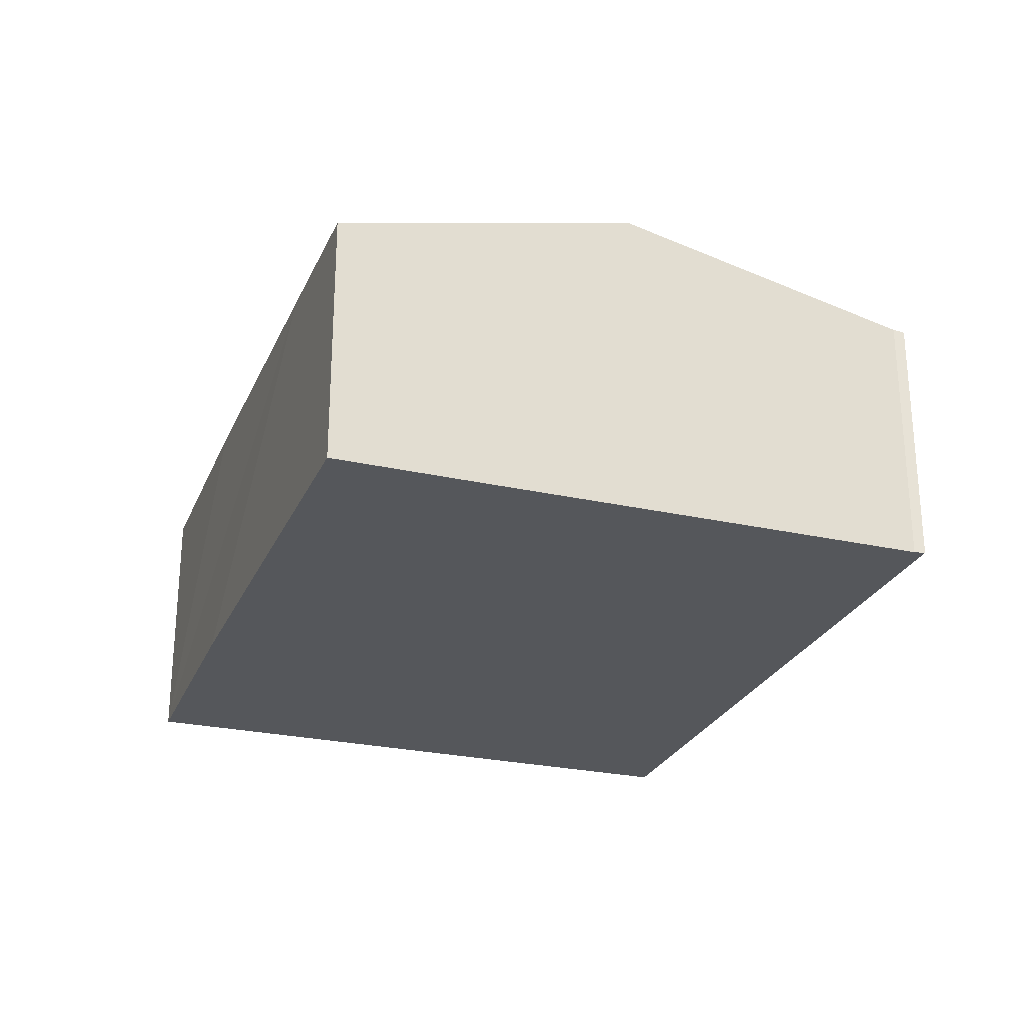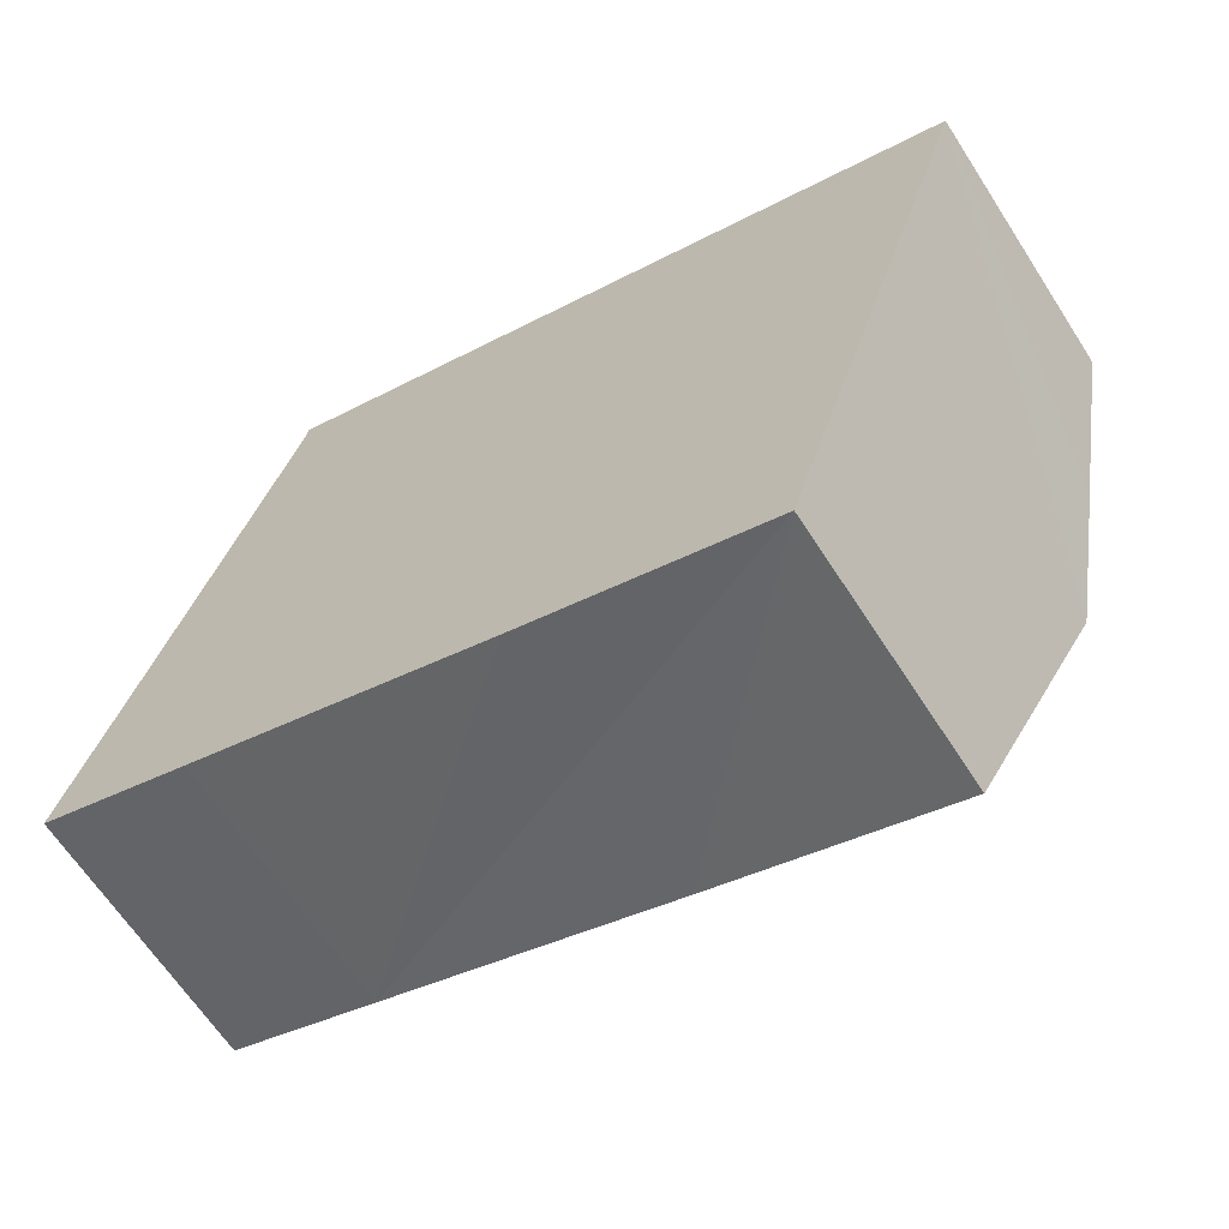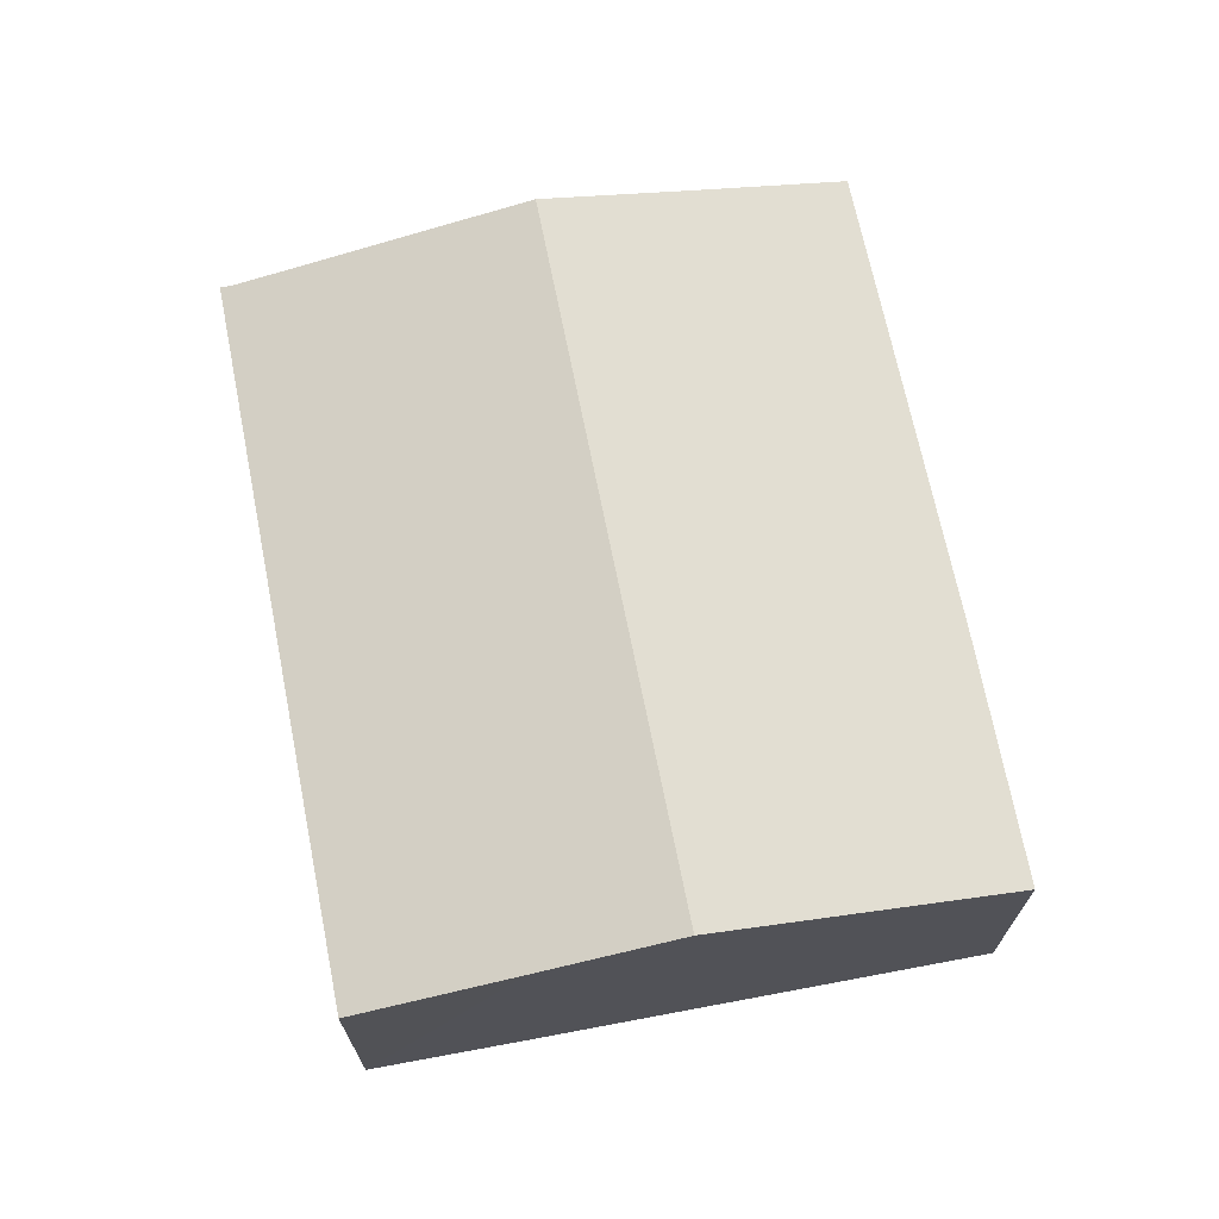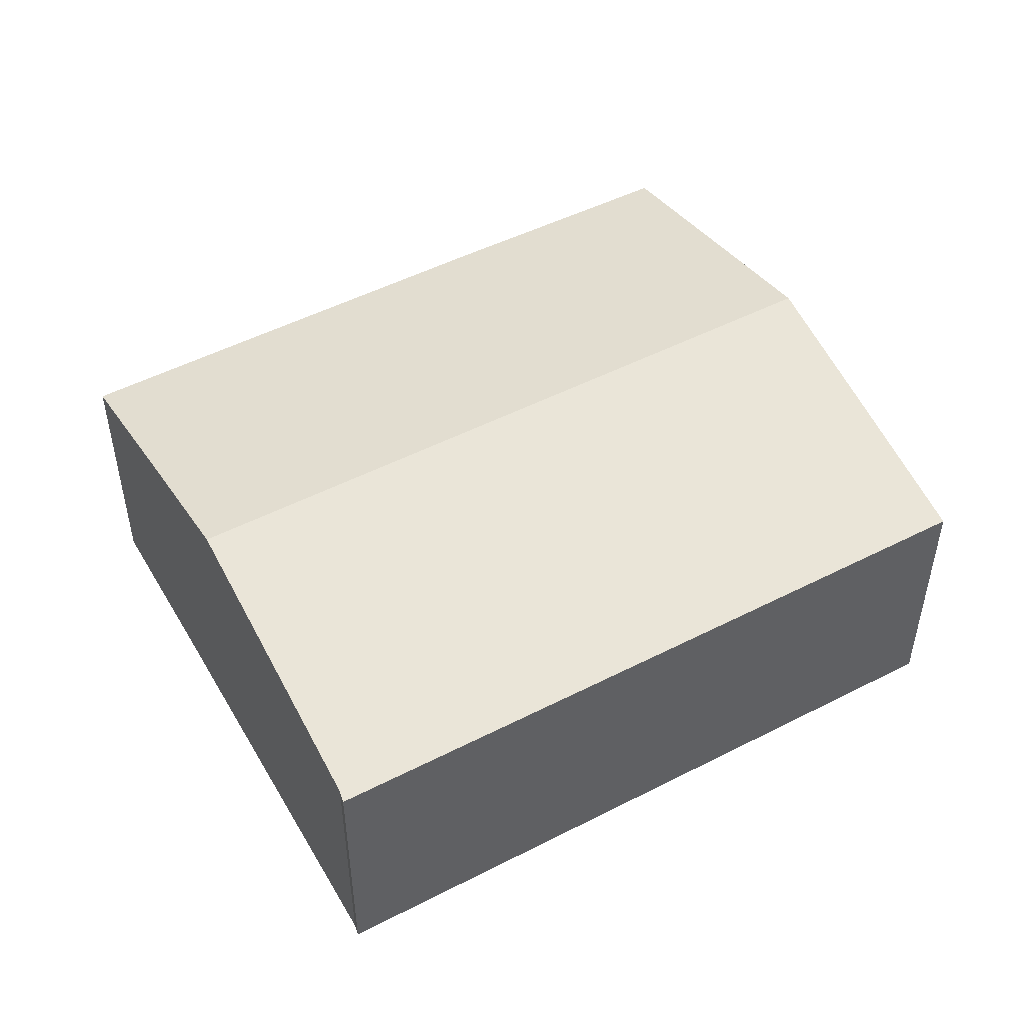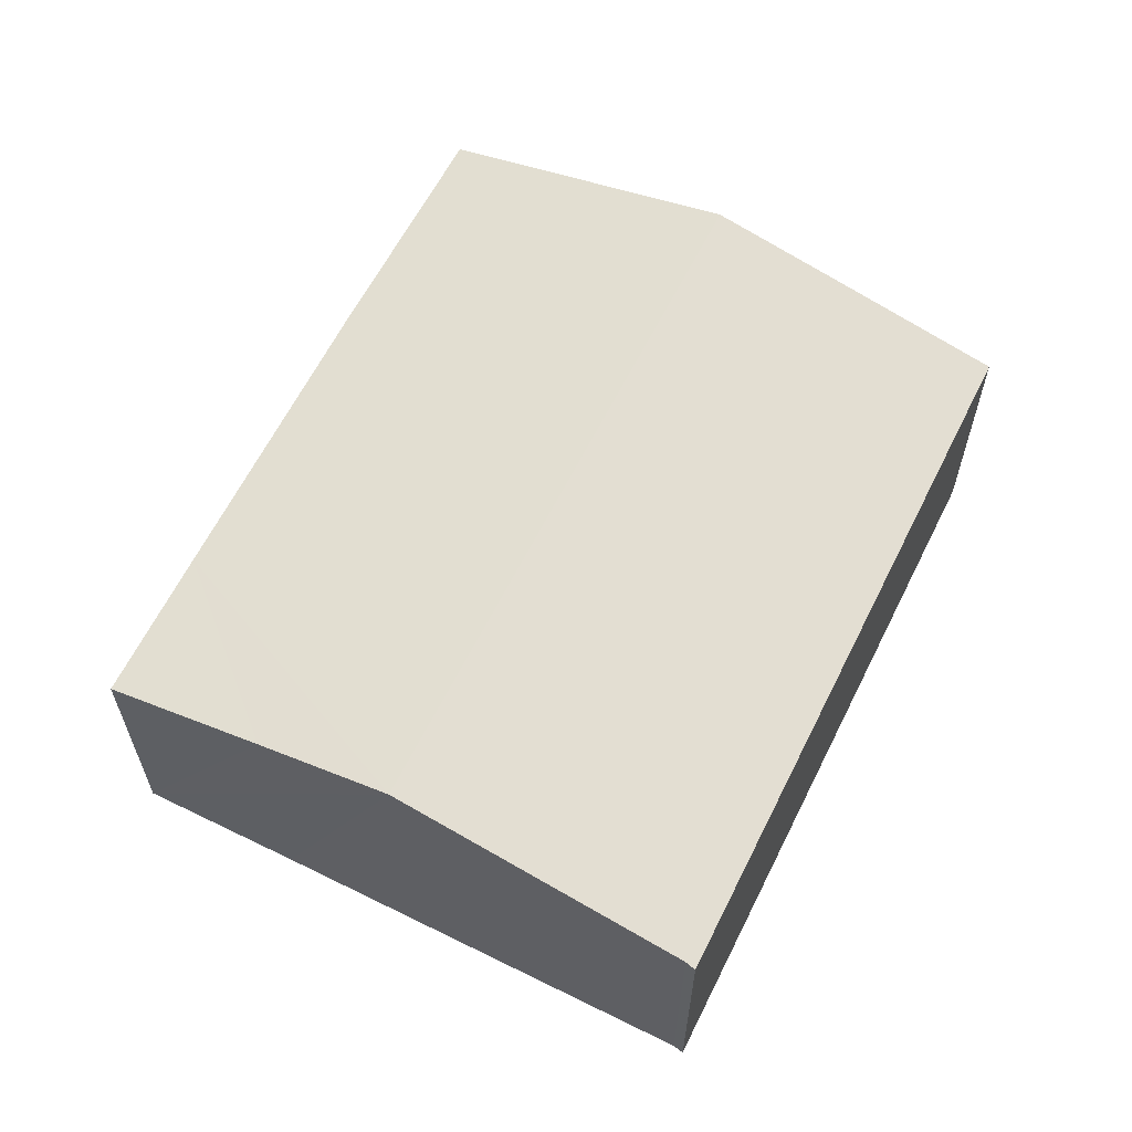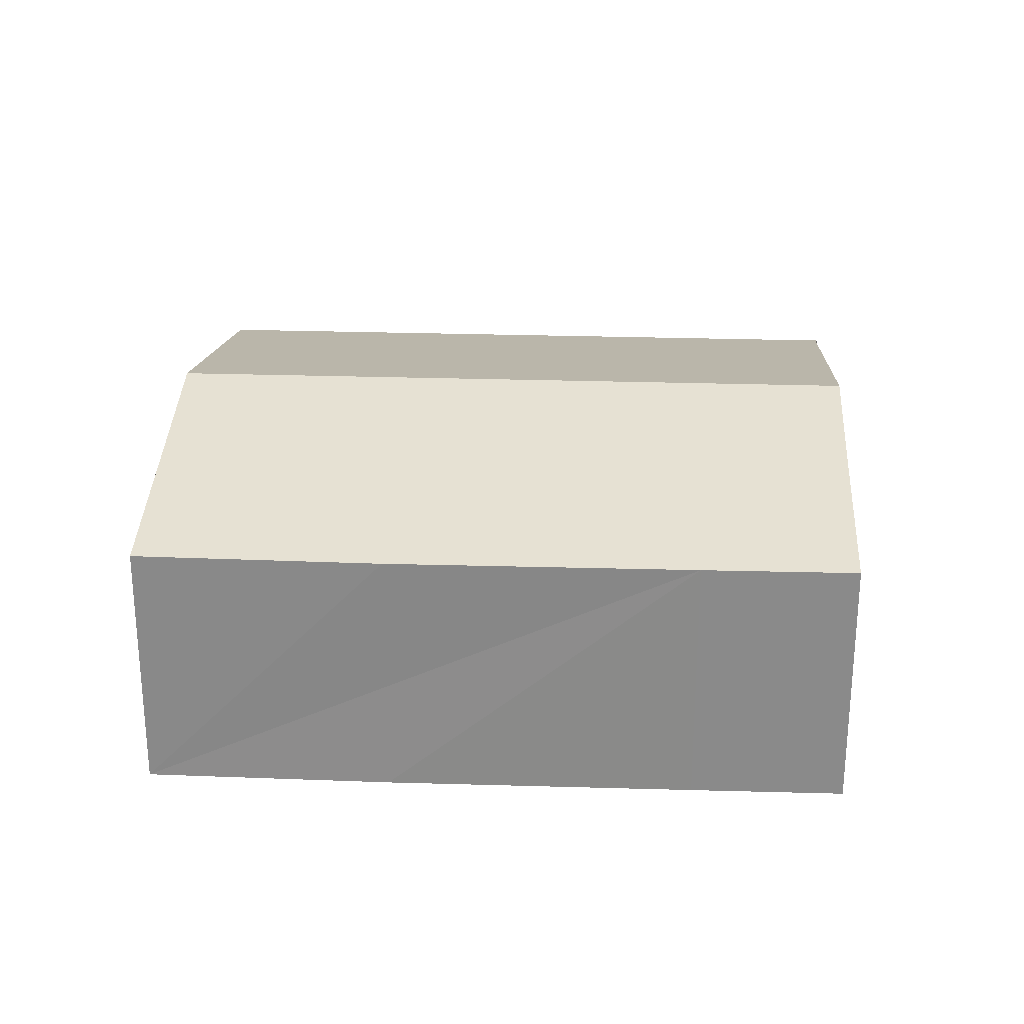
<metadata>
{"format":"obj","ext":"obj","renderer":"f3d","projection":"perspective","resolution":1024,"background":"white","views":[{"elev":-26.4,"azim":-91.4,"up":"+Y"},{"elev":-64.5,"azim":32.8,"up":"+Z"},{"elev":69.8,"azim":97.1,"up":"+Y"},{"elev":49.5,"azim":-11.2,"up":"+Y"},{"elev":61.8,"azim":-45.3,"up":"+Y"},{"elev":26.3,"azim":-158.7,"up":"+Y"}]}
</metadata>
<code>
v  2.939 10.02 8.966
v  25.24 9.026 6.208
v  23.89 10.02 1.988
v  26.78 7.881 11.08
v  5.773 7.963 17.69
v  5.818 7.889 18.03
v  1.603 9.05 4.853
v  4.534 7.897 -1.546
v  0 7.904 4.84e-16
v  13.66 7.886 -4.638
v  21.01 7.904 -6.999
v  21.59 8.327 -5.203
v  0 0 0
v  1.603 -2.972e-16 4.853
v  2.939 -5.49e-16 8.966
v  5.773 -1.083e-15 17.69
v  5.818 -1.104e-15 18.03
v  26.78 -6.783e-16 11.08
v  25.24 -3.801e-16 6.208
v  23.89 -1.217e-16 1.988
v  21.59 3.186e-16 -5.203
v  21.01 4.286e-16 -6.999
v  4.534 9.467e-17 -1.546
v  13.66 2.84e-16 -4.638
g defaultobject
f 1 2 3
f 2 1 4
f 4 1 5
f 4 5 6
f 7 8 9
f 8 7 1
f 8 1 3
f 8 3 10
f 10 3 11
f 11 3 12
f 13 7 9
f 7 13 1
f 1 13 14
f 1 14 5
f 5 14 15
f 5 15 16
f 16 6 5
f 6 16 17
f 17 4 6
f 4 17 18
f 18 2 4
f 2 18 3
f 3 18 19
f 3 19 12
f 12 19 20
f 12 20 21
f 12 21 11
f 11 21 22
f 8 13 9
f 13 8 23
f 22 10 11
f 10 22 8
f 8 22 24
f 8 24 23
f 16 18 17
f 18 16 15
f 18 15 19
f 19 15 14
f 19 14 20
f 20 14 13
f 20 13 21
f 21 13 23
f 21 23 24
f 21 24 22

</code>
